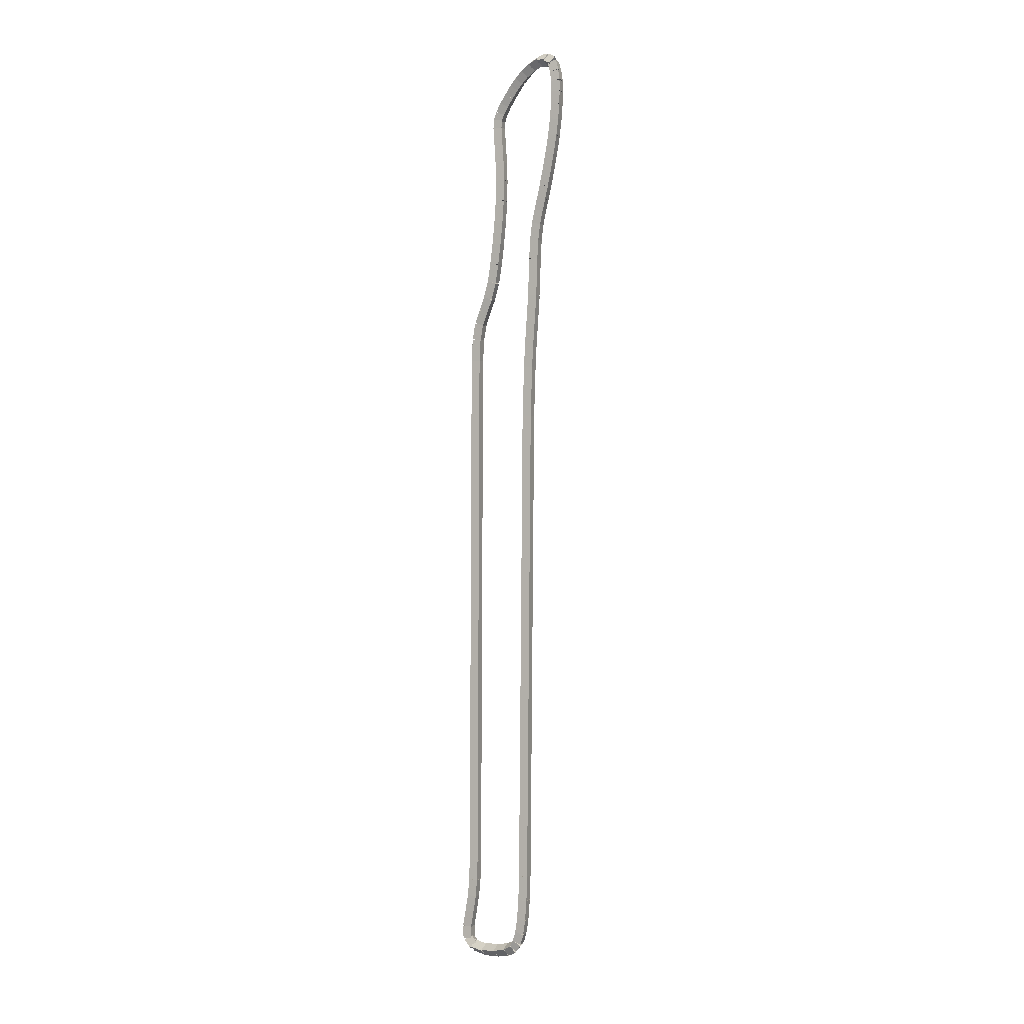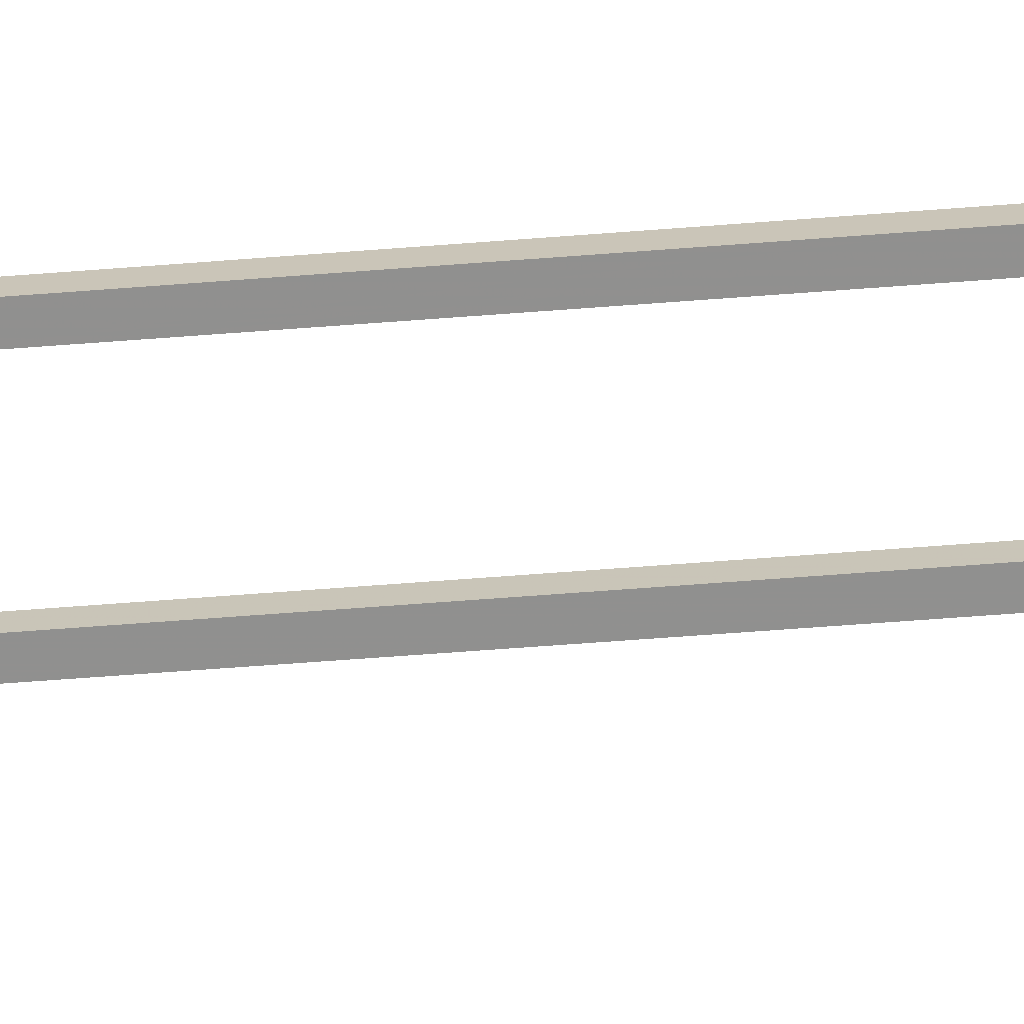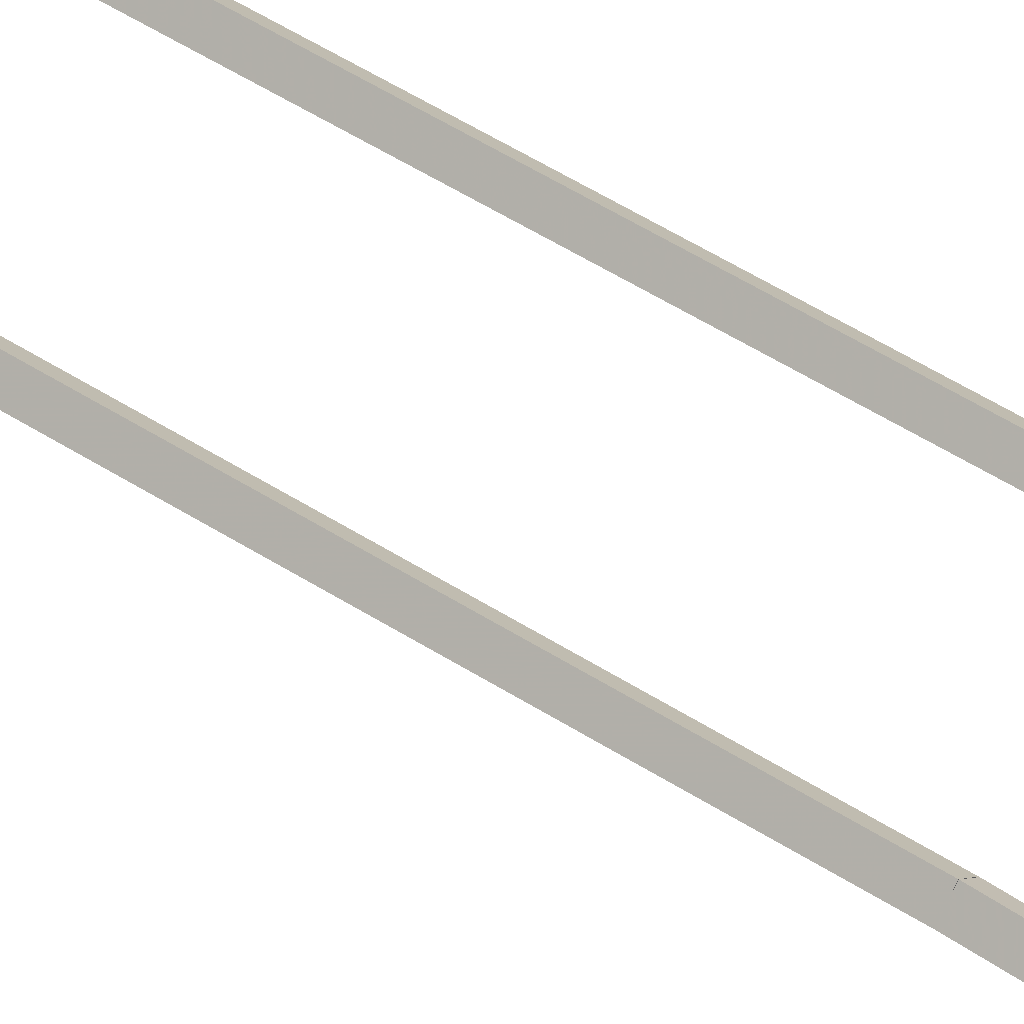
<metadata>
{"format":"obj","ext":"obj","renderer":"f3d","projection":"perspective","resolution":1024,"background":"white","views":[{"elev":0.7,"azim":68.6,"up":"+Y"},{"elev":-22.2,"azim":-80.5,"up":"+Z"},{"elev":51.4,"azim":124.4,"up":"+Z"}]}
</metadata>
<code>
g name
v 22.83 42.88 29.44
v 22.65 42.8 29.64
v 22.45 42.78 29.44
v 22.63 42.86 29.25
v 22.76 43.18 29.49
v 22.57 43.11 29.69
v 22.37 43.08 29.49
v 22.56 43.16 29.29
f 1 2 3 4
f 6 2 1 5
f 5 1 4 8
f 6 5 8 7
f 8 4 3 7
f 7 3 2 6
g name
v 22.88 42.56 29.42
v 22.69 42.51 29.62
v 22.49 42.5 29.42
v 22.68 42.54 29.22
v 22.84 42.86 29.44
v 22.64 42.82 29.64
v 22.44 42.8 29.44
v 22.64 42.85 29.25
f 9 10 11 12
f 14 10 9 13
f 13 9 12 16
f 14 13 16 15
f 16 12 11 15
f 15 11 10 14
g name
v 22.89 42.19 29.41
v 22.69 42.18 29.61
v 22.49 42.18 29.41
v 22.69 42.19 29.21
v 22.89 42.53 29.42
v 22.69 42.52 29.62
v 22.49 42.52 29.42
v 22.69 42.53 29.22
f 17 18 19 20
f 22 18 17 21
f 21 17 20 24
f 22 21 24 23
f 24 20 19 23
f 23 19 18 22
g name
v 22.88 41.78 29.42
v 22.68 41.79 29.62
v 22.48 41.8 29.42
v 22.68 41.78 29.22
v 22.89 42.18 29.41
v 22.69 42.19 29.61
v 22.49 42.19 29.41
v 22.69 42.18 29.21
f 25 26 27 28
f 30 26 25 29
f 29 25 28 32
f 30 29 32 31
f 32 28 27 31
f 31 27 26 30
g name
v 22.84 41.31 29.44
v 22.64 41.34 29.64
v 22.44 41.34 29.44
v 22.64 41.32 29.24
v 22.88 41.77 29.42
v 22.68 41.8 29.62
v 22.48 41.8 29.42
v 22.68 41.78 29.22
f 33 34 35 36
f 38 34 33 37
f 37 33 36 40
f 38 37 40 39
f 40 36 35 39
f 39 35 34 38
g name
v 22.78 40.81 29.48
v 22.58 40.84 29.68
v 22.38 40.85 29.48
v 22.58 40.82 29.28
v 22.84 41.3 29.44
v 22.64 41.34 29.64
v 22.44 41.35 29.44
v 22.64 41.31 29.24
f 41 42 43 44
f 46 42 41 45
f 45 41 44 48
f 46 45 48 47
f 48 44 43 47
f 47 43 42 46
g name
v 22.69 40.26 29.53
v 22.5 40.31 29.73
v 22.3 40.32 29.53
v 22.49 40.27 29.33
v 22.78 40.8 29.48
v 22.59 40.85 29.68
v 22.39 40.86 29.48
v 22.58 40.81 29.28
f 49 50 51 52
f 54 50 49 53
f 53 49 52 56
f 54 53 56 55
f 56 52 51 55
f 55 51 50 54
g name
v 22.59 39.72 29.59
v 22.39 39.78 29.79
v 22.19 39.8 29.59
v 22.39 39.74 29.39
v 22.69 40.25 29.53
v 22.5 40.31 29.73
v 22.3 40.33 29.53
v 22.49 40.27 29.33
f 57 58 59 60
f 62 58 57 61
f 61 57 60 64
f 62 61 64 63
f 64 60 59 63
f 63 59 58 62
g name
v 22.48 39.23 29.65
v 22.29 39.29 29.85
v 22.09 39.31 29.65
v 22.28 39.25 29.45
v 22.59 39.72 29.59
v 22.39 39.78 29.79
v 22.19 39.8 29.59
v 22.39 39.73 29.39
f 65 66 67 68
f 70 66 65 69
f 69 65 68 72
f 70 69 72 71
f 72 68 67 71
f 71 67 66 70
g name
v 22.39 38.83 29.7
v 22.2 38.9 29.9
v 22 38.92 29.7
v 22.19 38.85 29.5
v 22.48 39.23 29.65
v 22.29 39.3 29.85
v 22.09 39.32 29.65
v 22.28 39.25 29.45
f 73 74 75 76
f 78 74 73 77
f 77 73 76 80
f 78 77 80 79
f 80 76 75 79
f 79 75 74 78
g name
v 22.3 38.46 29.75
v 22.11 38.53 29.95
v 21.91 38.55 29.75
v 22.1 38.48 29.56
v 22.39 38.82 29.7
v 22.2 38.9 29.9
v 22 38.92 29.7
v 22.19 38.84 29.5
f 81 82 83 84
f 86 82 81 85
f 85 81 84 88
f 86 85 88 87
f 88 84 83 87
f 87 83 82 86
g name
v 22.22 38.05 29.8
v 22.02 38.11 30
v 21.82 38.13 29.8
v 22.02 38.07 29.6
v 22.3 38.47 29.75
v 22.11 38.53 29.95
v 21.91 38.55 29.75
v 22.1 38.48 29.56
f 89 90 91 92
f 94 90 89 93
f 93 89 92 96
f 94 93 96 95
f 96 92 91 95
f 95 91 90 94
g name
v 22.15 37.55 29.84
v 21.96 37.59 30.04
v 21.76 37.6 29.84
v 21.95 37.56 29.64
v 22.22 38.07 29.8
v 22.02 38.11 30
v 21.82 38.12 29.8
v 22.02 38.08 29.6
f 97 98 99 100
f 102 98 97 101
f 101 97 100 104
f 102 101 104 103
f 104 100 99 103
f 103 99 98 102
g name
v 22.12 36.97 29.86
v 21.92 36.99 30.06
v 21.72 36.99 29.86
v 21.92 36.98 29.66
v 22.15 37.56 29.84
v 21.96 37.58 30.04
v 21.76 37.58 29.84
v 21.95 37.57 29.64
f 105 106 107 108
f 110 106 105 109
f 109 105 108 112
f 110 109 112 111
f 112 108 107 111
f 111 107 106 110
g name
v 22.09 35.83 29.88
v 21.89 35.84 30.08
v 21.69 35.84 29.88
v 21.89 35.83 29.68
v 22.12 36.98 29.86
v 21.92 36.99 30.06
v 21.72 36.99 29.86
v 21.92 36.98 29.66
f 113 114 115 116
f 118 114 113 117
f 117 113 116 120
f 118 117 120 119
f 120 116 115 119
f 119 115 114 118
g name
v 21.97 34.17 29.94
v 21.78 34.19 30.14
v 21.58 34.2 29.94
v 21.77 34.17 29.74
v 22.09 35.82 29.88
v 21.89 35.84 30.08
v 21.69 35.85 29.88
v 21.89 35.83 29.68
f 121 122 123 124
f 126 122 121 125
f 125 121 124 128
f 126 125 128 127
f 128 124 123 127
f 127 123 122 126
g name
v 21.94 33.53 29.96
v 21.74 33.55 30.16
v 21.54 33.55 29.96
v 21.74 33.54 29.76
v 21.97 34.17 29.94
v 21.78 34.19 30.14
v 21.58 34.19 29.94
v 21.77 34.18 29.74
f 129 130 131 132
f 134 130 129 133
f 133 129 132 136
f 134 133 136 135
f 136 132 131 135
f 135 131 130 134
g name
v 21.89 31.97 29.99
v 21.69 31.98 30.19
v 21.49 31.98 29.99
v 21.69 31.97 29.79
v 21.94 33.54 29.96
v 21.74 33.55 30.16
v 21.54 33.55 29.96
v 21.74 33.54 29.76
f 137 138 139 140
f 142 138 137 141
f 141 137 140 144
f 142 141 144 143
f 144 140 139 143
f 143 139 138 142
g name
v 21.77 17.16 30.06
v 21.57 17.16 30.26
v 21.37 17.16 30.06
v 21.57 17.16 29.86
v 21.89 31.97 29.99
v 21.69 31.97 30.19
v 21.49 31.97 29.99
v 21.69 31.97 29.79
f 145 146 147 148
f 150 146 145 149
f 149 145 148 152
f 150 149 152 151
f 152 148 147 151
f 151 147 146 150
g name
v 21.74 16.38 30.08
v 21.54 16.39 30.28
v 21.34 16.39 30.08
v 21.54 16.38 29.88
v 21.77 17.16 30.06
v 21.57 17.17 30.26
v 21.37 17.17 30.06
v 21.57 17.16 29.86
f 153 154 155 156
f 158 154 153 157
f 157 153 156 160
f 158 157 160 159
f 160 156 155 159
f 159 155 154 158
g name
v 21.7 15.75 30.11
v 21.5 15.77 30.31
v 21.3 15.78 30.11
v 21.49 15.75 29.91
v 21.74 16.37 30.08
v 21.54 16.39 30.28
v 21.34 16.4 30.08
v 21.54 16.38 29.88
f 161 162 163 164
f 166 162 161 165
f 165 161 164 168
f 166 165 168 167
f 168 164 163 167
f 167 163 162 166
g name
v 21.63 15.28 30.14
v 21.43 15.32 30.34
v 21.23 15.33 30.14
v 21.43 15.29 29.95
v 21.69 15.73 30.11
v 21.5 15.78 30.3
v 21.3 15.79 30.11
v 21.49 15.75 29.91
f 169 170 171 172
f 174 170 169 173
f 173 169 172 176
f 174 173 176 175
f 176 172 171 175
f 175 171 170 174
g name
v 21.53 14.93 30.2
v 21.34 15.02 30.4
v 21.14 15.04 30.2
v 21.33 14.96 30
v 21.62 15.25 30.14
v 21.44 15.34 30.34
v 21.24 15.36 30.14
v 21.42 15.27 29.95
f 177 178 179 180
f 182 178 177 181
f 181 177 180 184
f 182 181 184 183
f 184 180 179 183
f 183 179 178 182
g name
v 21.36 14.67 30.28
v 21.23 14.84 30.47
v 21.03 14.9 30.28
v 21.16 14.74 30.09
v 21.5 14.88 30.2
v 21.37 15.04 30.39
v 21.17 15.1 30.2
v 21.3 14.94 30.01
f 185 186 187 188
f 190 186 185 189
f 189 185 188 192
f 190 189 192 191
f 192 188 187 191
f 191 187 186 190
g name
v 21.05 14.48 30.42
v 21.04 14.7 30.59
v 20.86 14.83 30.42
v 20.88 14.61 30.24
v 21.29 14.61 30.28
v 21.28 14.83 30.46
v 21.1 14.96 30.28
v 21.12 14.74 30.1
f 193 194 195 196
f 198 194 193 197
f 197 193 196 200
f 198 197 200 199
f 200 196 195 199
f 199 195 194 198
g name
v 20.64 14.37 30.63
v 20.69 14.59 30.8
v 20.54 14.76 30.63
v 20.5 14.54 30.45
v 21.01 14.46 30.42
v 21.05 14.68 30.59
v 20.91 14.85 30.42
v 20.86 14.63 30.24
f 201 202 203 204
f 206 202 201 205
f 205 201 204 208
f 206 205 208 207
f 208 204 203 207
f 207 203 202 206
g name
v 20.16 14.32 30.89
v 20.24 14.53 31.06
v 20.12 14.72 30.89
v 20.05 14.51 30.71
v 20.61 14.37 30.63
v 20.69 14.57 30.8
v 20.57 14.76 30.63
v 20.49 14.56 30.45
f 209 210 211 212
f 214 210 209 213
f 213 209 212 216
f 214 213 216 215
f 216 212 211 215
f 215 211 210 214
g name
v 19.72 14.38 31.11
v 19.85 14.57 31.29
v 19.78 14.78 31.11
v 19.66 14.6 30.94
v 20.11 14.32 30.89
v 20.24 14.51 31.06
v 20.17 14.72 30.89
v 20.05 14.54 30.71
f 217 218 219 220
f 222 218 217 221
f 221 217 220 224
f 222 221 224 223
f 224 220 219 223
f 223 219 218 222
g name
v 19.4 14.66 31.23
v 19.59 14.75 31.42
v 19.69 14.94 31.23
v 19.49 14.85 31.05
v 19.61 14.44 31.11
v 19.8 14.53 31.3
v 19.9 14.72 31.11
v 19.7 14.63 30.93
f 225 226 227 228
f 230 226 225 229
f 229 225 228 232
f 230 229 232 231
f 232 228 227 231
f 231 227 226 230
g name
v 19.33 15.19 31.24
v 19.53 15.19 31.44
v 19.73 15.21 31.24
v 19.53 15.2 31.04
v 19.34 14.79 31.23
v 19.54 14.8 31.43
v 19.74 14.81 31.23
v 19.54 14.8 31.03
f 233 234 235 236
f 238 234 233 237
f 237 233 236 240
f 238 237 240 239
f 240 236 235 239
f 239 235 234 238
g name
v 19.42 15.73 31.19
v 19.62 15.71 31.39
v 19.81 15.66 31.19
v 19.61 15.67 30.99
v 19.33 15.23 31.24
v 19.53 15.22 31.44
v 19.72 15.16 31.24
v 19.52 15.18 31.04
f 241 242 243 244
f 246 242 241 245
f 245 241 244 248
f 246 245 248 247
f 248 244 243 247
f 247 243 242 246
g name
v 19.51 16.27 31.14
v 19.71 16.25 31.34
v 19.9 16.2 31.14
v 19.7 16.22 30.94
v 19.42 15.72 31.19
v 19.62 15.71 31.39
v 19.81 15.66 31.19
v 19.61 15.67 30.99
f 249 250 251 252
f 254 250 249 253
f 253 249 252 256
f 254 253 256 255
f 256 252 251 255
f 255 251 250 254
g name
v 19.55 16.79 31.11
v 19.75 16.79 31.31
v 19.95 16.76 31.11
v 19.75 16.77 30.91
v 19.5 16.25 31.14
v 19.7 16.25 31.34
v 19.9 16.22 31.14
v 19.7 16.23 30.94
f 257 258 259 260
f 262 258 257 261
f 261 257 260 264
f 262 261 264 263
f 264 260 259 263
f 263 259 258 262
g name
v 19.57 17.41 31.1
v 19.77 17.41 31.3
v 19.97 17.4 31.1
v 19.77 17.4 30.9
v 19.55 16.78 31.11
v 19.75 16.78 31.31
v 19.95 16.77 31.11
v 19.75 16.77 30.91
f 265 266 267 268
f 270 266 265 269
f 269 265 268 272
f 270 269 272 271
f 272 268 267 271
f 271 267 266 270
g name
v 19.65 33.83 31.05
v 19.85 33.83 31.25
v 20.05 33.83 31.05
v 19.85 33.83 30.85
v 19.57 17.41 31.1
v 19.77 17.41 31.3
v 19.97 17.41 31.1
v 19.77 17.41 30.9
f 273 274 275 276
f 278 274 273 277
f 277 273 276 280
f 278 277 280 279
f 280 276 275 279
f 279 275 274 278
g name
v 19.69 34.53 31.03
v 19.89 34.53 31.23
v 20.09 34.51 31.03
v 19.89 34.52 30.83
v 19.65 33.84 31.05
v 19.85 33.84 31.25
v 20.05 33.82 31.05
v 19.85 33.83 30.85
f 281 282 283 284
f 286 282 281 285
f 285 281 284 288
f 286 285 288 287
f 288 284 283 287
f 287 283 282 286
g name
v 19.79 35.06 30.98
v 19.99 35.05 31.18
v 20.18 34.99 30.98
v 19.98 35.01 30.78
v 19.69 34.56 31.03
v 19.89 34.54 31.23
v 20.09 34.49 31.03
v 19.89 34.5 30.83
f 289 290 291 292
f 294 290 289 293
f 293 289 292 296
f 294 293 296 295
f 296 292 291 295
f 295 291 290 294
g name
v 19.95 35.5 30.89
v 20.15 35.47 31.09
v 20.32 35.36 30.89
v 20.12 35.4 30.7
v 19.79 35.1 30.98
v 20 35.06 31.18
v 20.17 34.96 30.98
v 19.97 34.99 30.78
f 297 298 299 300
f 302 298 297 301
f 301 297 300 304
f 302 301 304 303
f 304 300 299 303
f 303 299 298 302
g name
v 20.12 35.92 30.8
v 20.32 35.89 30.99
v 20.49 35.78 30.8
v 20.29 35.81 30.6
v 19.95 35.51 30.89
v 20.15 35.47 31.09
v 20.32 35.36 30.89
v 20.12 35.4 30.7
f 305 306 307 308
f 310 306 305 309
f 309 305 308 312
f 310 309 312 311
f 312 308 307 311
f 311 307 306 310
g name
v 20.25 36.41 30.71
v 20.45 36.38 30.91
v 20.63 36.3 30.71
v 20.43 36.33 30.52
v 20.11 35.9 30.8
v 20.31 35.88 30.99
v 20.49 35.8 30.8
v 20.29 35.82 30.6
f 313 314 315 316
f 318 314 313 317
f 317 313 316 320
f 318 317 320 319
f 320 316 315 319
f 319 315 314 318
g name
v 20.34 36.97 30.66
v 20.54 36.95 30.86
v 20.73 36.9 30.66
v 20.53 36.92 30.46
v 20.24 36.39 30.71
v 20.45 36.37 30.91
v 20.64 36.32 30.71
v 20.44 36.34 30.51
f 321 322 323 324
f 326 322 321 325
f 325 321 324 328
f 326 325 328 327
f 328 324 323 327
f 327 323 322 326
g name
v 20.42 37.61 30.61
v 20.62 37.6 30.81
v 20.81 37.56 30.61
v 20.61 37.57 30.41
v 20.34 36.96 30.66
v 20.54 36.95 30.86
v 20.73 36.91 30.66
v 20.53 36.92 30.46
f 329 330 331 332
f 334 330 329 333
f 333 329 332 336
f 334 333 336 335
f 336 332 331 335
f 335 331 330 334
g name
v 20.48 38.28 30.57
v 20.68 38.27 30.77
v 20.88 38.24 30.57
v 20.68 38.25 30.37
v 20.42 37.6 30.61
v 20.62 37.6 30.81
v 20.82 37.56 30.61
v 20.61 37.57 30.41
f 337 338 339 340
f 342 338 337 341
f 341 337 340 344
f 342 341 344 343
f 344 340 339 343
f 343 339 338 342
g name
v 20.53 38.98 30.55
v 20.73 38.97 30.75
v 20.93 38.95 30.55
v 20.73 38.96 30.35
v 20.48 38.28 30.57
v 20.68 38.27 30.77
v 20.88 38.25 30.57
v 20.68 38.25 30.37
f 345 346 347 348
f 350 346 345 349
f 349 345 348 352
f 350 349 352 351
f 352 348 347 351
f 351 347 346 350
g name
v 20.54 39.62 30.54
v 20.74 39.62 30.74
v 20.94 39.61 30.54
v 20.74 39.62 30.34
v 20.53 38.97 30.55
v 20.73 38.97 30.75
v 20.93 38.96 30.55
v 20.73 38.96 30.35
f 353 354 355 356
f 358 354 353 357
f 357 353 356 360
f 358 357 360 359
f 360 356 355 359
f 359 355 354 358
g name
v 20.53 40.19 30.55
v 20.73 40.2 30.75
v 20.93 40.2 30.55
v 20.73 40.2 30.35
v 20.54 39.61 30.54
v 20.74 39.61 30.74
v 20.94 39.62 30.54
v 20.74 39.62 30.34
f 361 362 363 364
f 366 362 361 365
f 365 361 364 368
f 366 365 368 367
f 368 364 363 367
f 367 363 362 366
g name
v 20.45 41.31 30.59
v 20.65 41.32 30.79
v 20.85 41.34 30.59
v 20.65 41.33 30.39
v 20.53 40.19 30.55
v 20.73 40.19 30.75
v 20.92 40.21 30.55
v 20.72 40.21 30.35
f 369 370 371 372
f 374 370 369 373
f 373 369 372 376
f 374 373 376 375
f 376 372 371 375
f 375 371 370 374
g name
v 20.47 41.58 30.58
v 20.67 41.58 30.78
v 20.87 41.55 30.58
v 20.67 41.56 30.38
v 20.45 41.34 30.59
v 20.65 41.33 30.79
v 20.85 41.31 30.59
v 20.65 41.31 30.39
f 377 378 379 380
f 382 378 377 381
f 381 377 380 384
f 382 381 384 383
f 384 380 379 383
f 383 379 378 382
g name
v 20.55 41.85 30.54
v 20.75 41.83 30.74
v 20.93 41.73 30.54
v 20.73 41.76 30.34
v 20.48 41.63 30.58
v 20.68 41.6 30.78
v 20.86 41.51 30.58
v 20.66 41.54 30.39
f 385 386 387 388
f 390 386 385 389
f 389 385 388 392
f 390 389 392 391
f 392 388 387 391
f 391 387 386 390
g name
v 20.71 42.15 30.46
v 20.91 42.09 30.65
v 21.06 41.95 30.46
v 20.86 42 30.26
v 20.57 41.89 30.54
v 20.77 41.84 30.73
v 20.92 41.69 30.54
v 20.71 41.74 30.35
f 393 394 395 396
f 398 394 393 397
f 397 393 396 400
f 398 397 400 399
f 400 396 395 399
f 399 395 394 398
g name
v 20.9 42.41 30.36
v 21.1 42.35 30.55
v 21.23 42.19 30.36
v 21.03 42.25 30.17
v 20.72 42.16 30.46
v 20.92 42.1 30.65
v 21.05 41.93 30.46
v 20.85 42 30.27
f 401 402 403 404
f 406 402 401 405
f 405 401 404 408
f 406 405 408 407
f 408 404 403 407
f 407 403 402 406
g name
v 21.08 42.66 30.25
v 21.28 42.59 30.44
v 21.4 42.42 30.25
v 21.2 42.49 30.07
v 20.9 42.42 30.36
v 21.1 42.35 30.55
v 21.22 42.18 30.36
v 21.02 42.25 30.17
f 409 410 411 412
f 414 410 409 413
f 413 409 412 416
f 414 413 416 415
f 416 412 411 415
f 415 411 410 414
g name
v 21.25 42.87 30.16
v 21.45 42.8 30.34
v 21.56 42.61 30.16
v 21.36 42.69 29.97
v 21.08 42.67 30.25
v 21.28 42.6 30.44
v 21.39 42.41 30.25
v 21.19 42.49 30.07
f 417 418 419 420
f 422 418 417 421
f 421 417 420 424
f 422 421 424 423
f 424 420 419 423
f 423 419 418 422
g name
v 21.47 43.09 30.04
v 21.67 43 30.22
v 21.75 42.8 30.04
v 21.56 42.89 29.85
v 21.27 42.89 30.16
v 21.46 42.8 30.34
v 21.55 42.6 30.16
v 21.35 42.69 29.97
f 425 426 427 428
f 430 426 425 429
f 429 425 428 432
f 430 429 432 431
f 432 428 427 431
f 431 427 426 430
g name
v 21.74 43.29 29.89
v 21.93 43.18 30.07
v 21.98 42.97 29.89
v 21.8 43.08 29.71
v 21.49 43.1 30.04
v 21.68 42.99 30.22
v 21.73 42.78 30.04
v 21.55 42.89 29.86
f 433 434 435 436
f 438 434 433 437
f 437 433 436 440
f 438 437 440 439
f 440 436 435 439
f 439 435 434 438
g name
v 22.05 43.43 29.74
v 22.22 43.29 29.91
v 22.22 43.07 29.74
v 22.05 43.21 29.56
v 21.78 43.31 29.89
v 21.95 43.17 30.07
v 21.95 42.95 29.89
v 21.78 43.09 29.72
f 441 442 443 444
f 446 442 441 445
f 445 441 444 448
f 446 445 448 447
f 448 444 443 447
f 447 443 442 446
g name
v 22.37 43.44 29.6
v 22.47 43.24 29.77
v 22.36 43.04 29.6
v 22.27 43.25 29.43
v 22.14 43.45 29.74
v 22.23 43.25 29.91
v 22.13 43.05 29.74
v 22.03 43.25 29.56
f 449 450 451 452
f 454 450 449 453
f 453 449 452 456
f 454 453 456 455
f 456 452 451 455
f 455 451 450 454
g name
v 22.66 43.31 29.49
v 22.64 43.09 29.67
v 22.46 42.96 29.49
v 22.49 43.18 29.31
v 22.47 43.42 29.6
v 22.45 43.2 29.78
v 22.27 43.07 29.6
v 22.29 43.29 29.42
f 457 458 459 460
f 462 458 457 461
f 461 457 460 464
f 462 461 464 463
f 464 460 459 463
f 463 459 458 462

</code>
